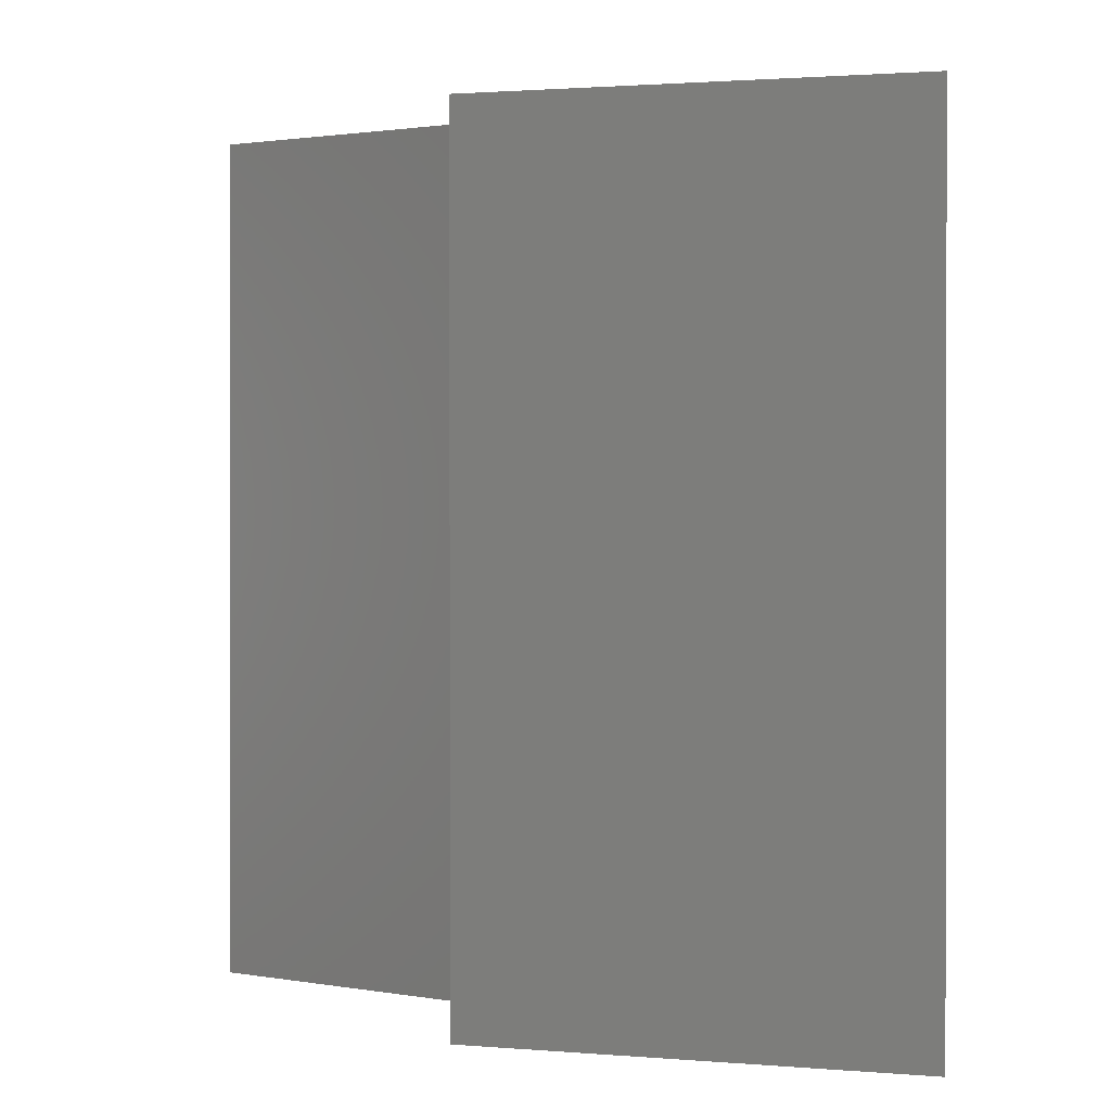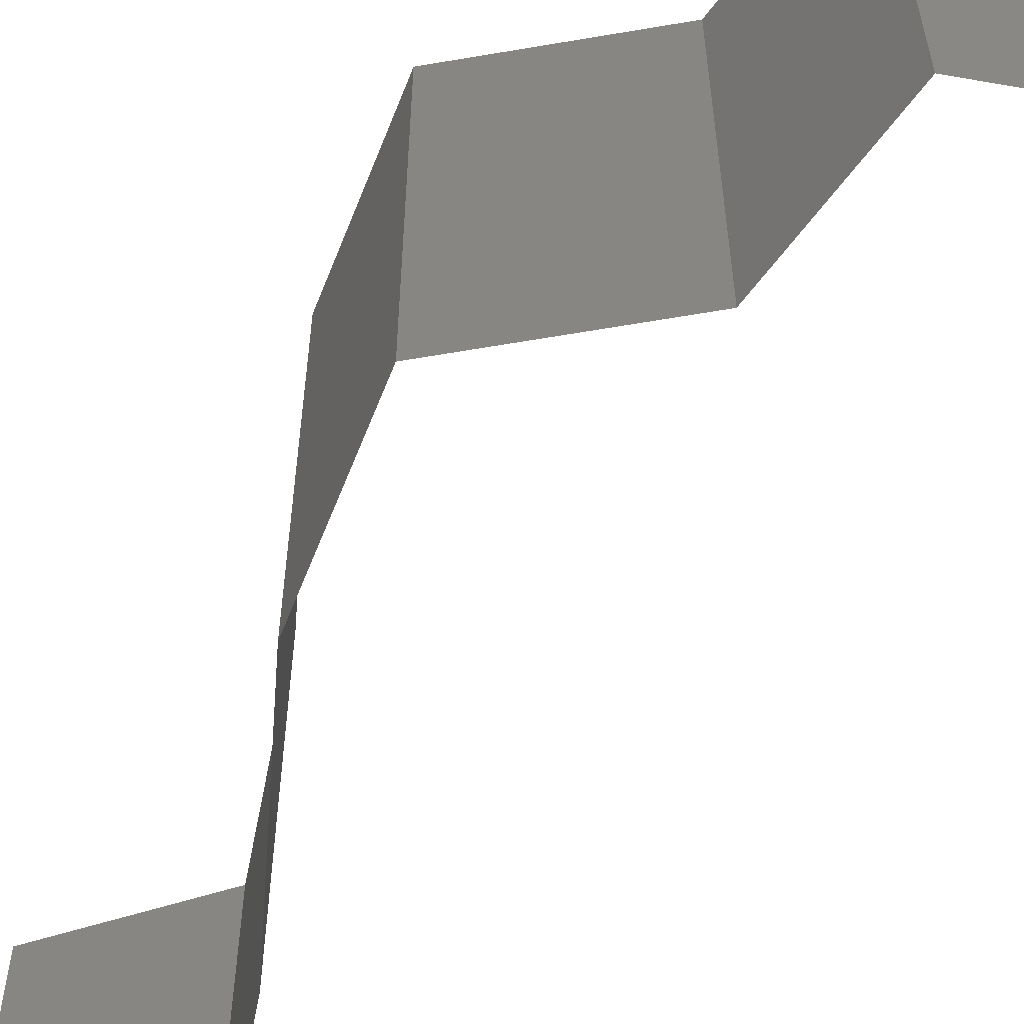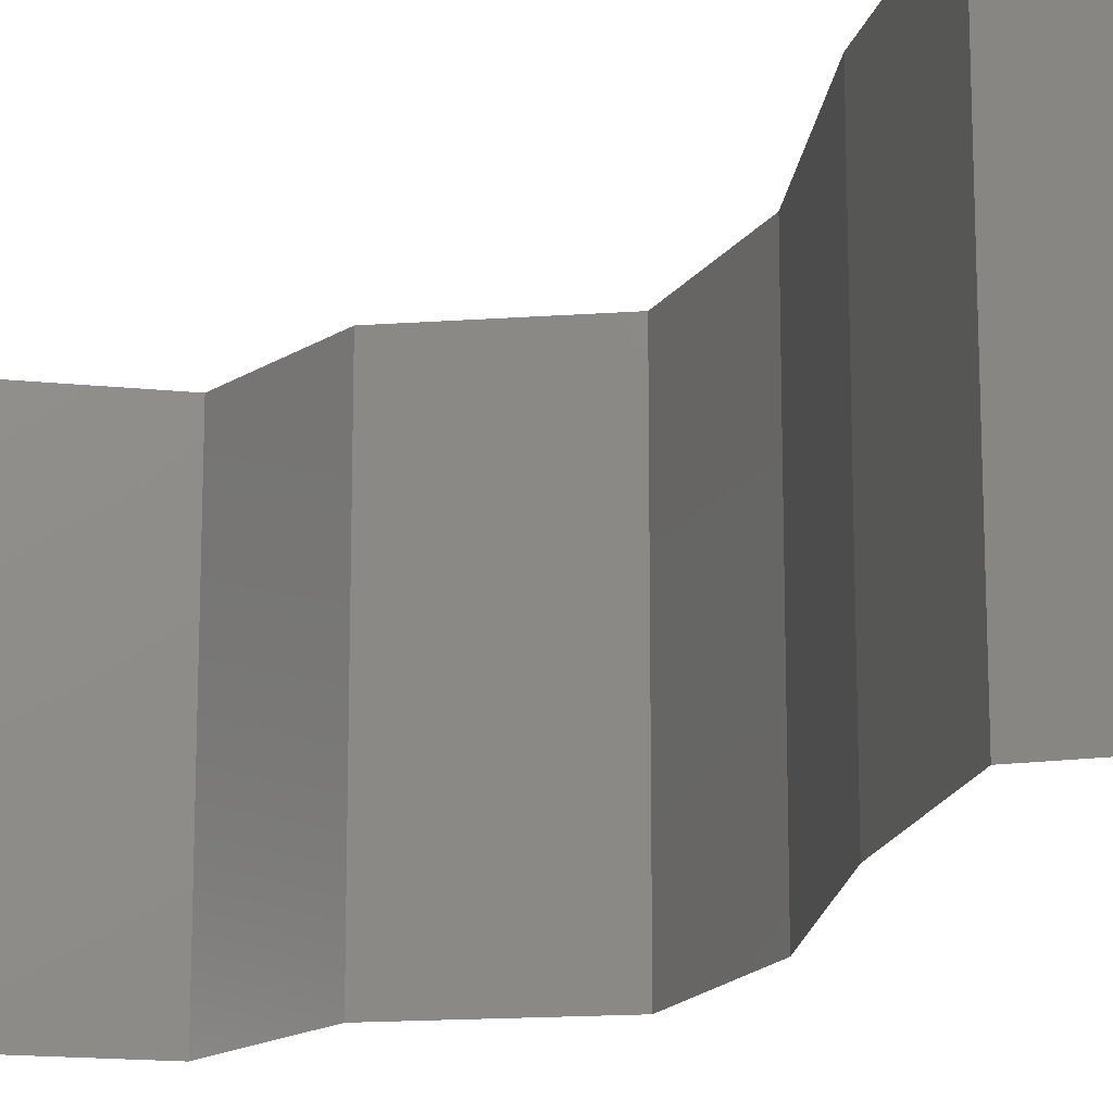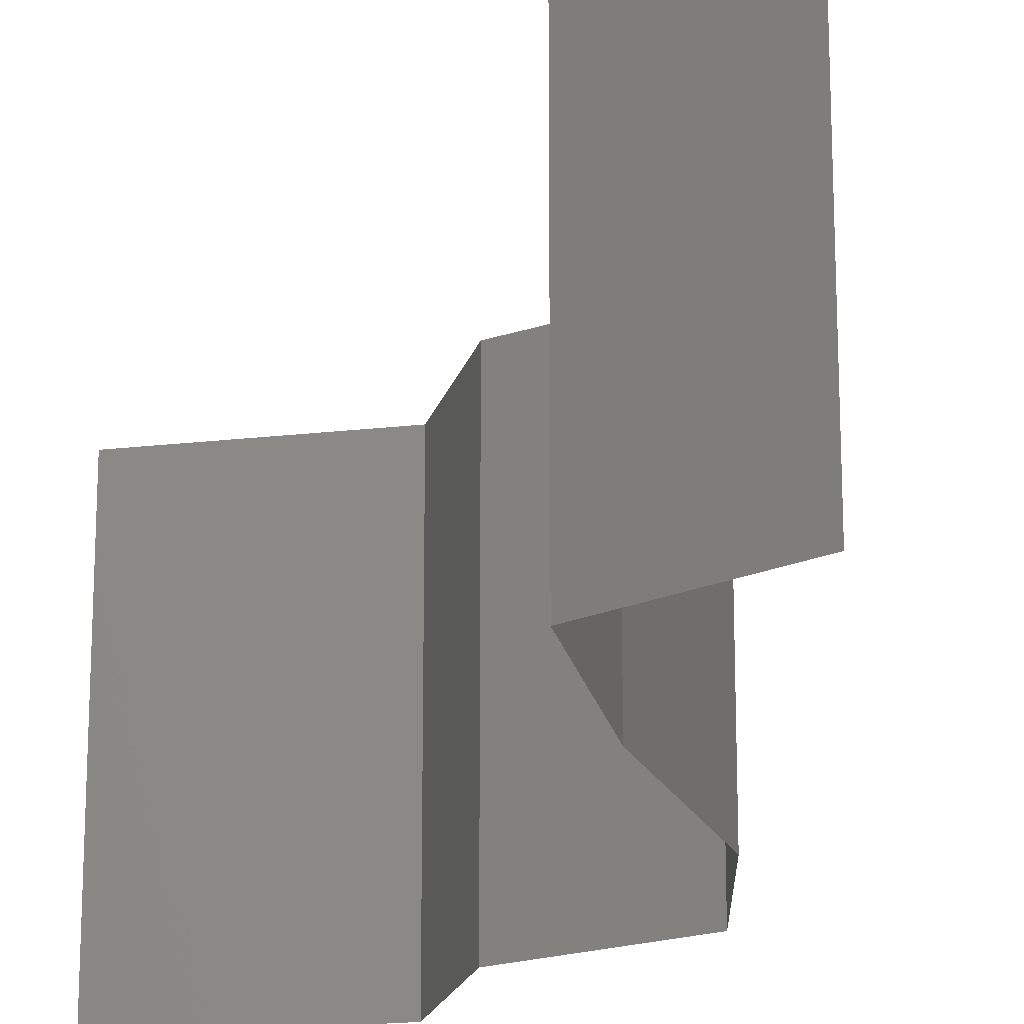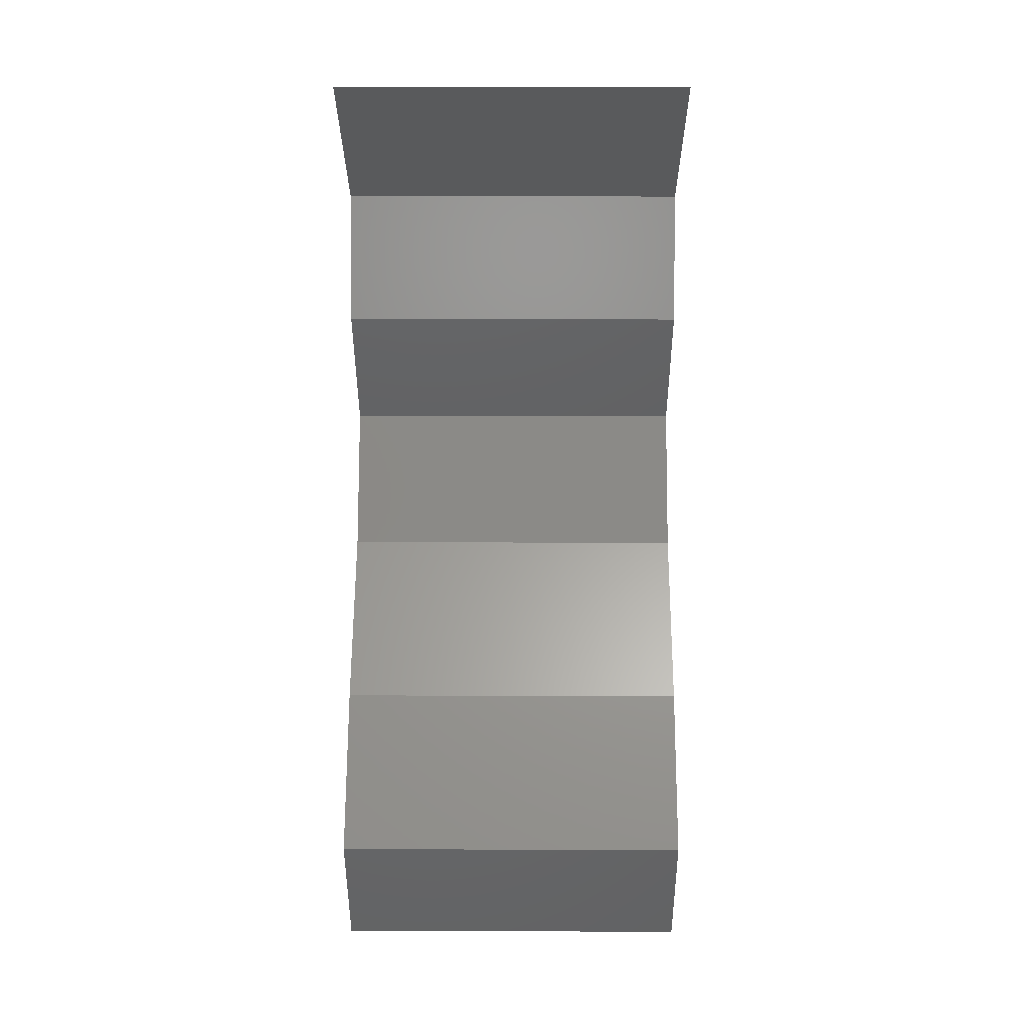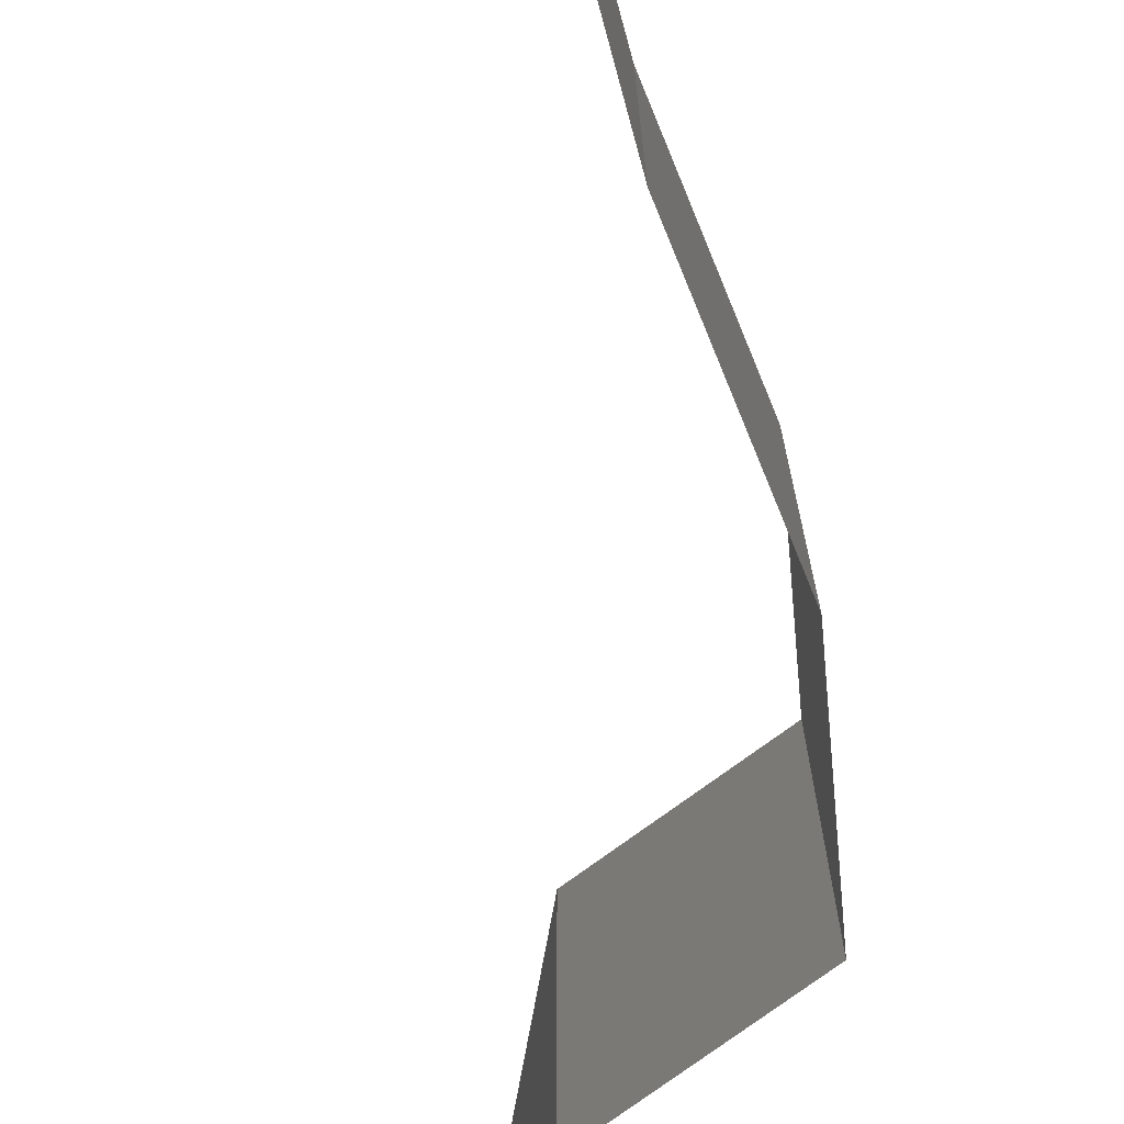
<metadata>
{"format":"stl","ext":"stl","renderer":"f3d","projection":"perspective","resolution":1024,"background":"white","views":[{"elev":0.9,"azim":166.5,"up":"+Z"},{"elev":-62.8,"azim":129.2,"up":"+Z"},{"elev":-16.7,"azim":-52.4,"up":"+Z"},{"elev":-19.8,"azim":-28.5,"up":"+Z"},{"elev":18.1,"azim":-89.6,"up":"+Y"},{"elev":-75.7,"azim":-24.5,"up":"+Z"}]}
</metadata>
<code>
# stl→obj: 38 verts, 56 faces
v 0.03018 0.05854 0
v 0.0387 0.05122 0
v 0.03444 0.05488 0.005691
v 0.0387 0.05122 0.02
v 0.03018 0.05854 0.02
v 0.03444 0.05488 0.01448
v 0.0387 0.05122 0.01
v 0.03018 0.05854 0.01
v 0.03778 0.04756 0.015
v 0.03687 0.0439 0
v 0.03687 0.0439 0.01
v 0.03778 0.04756 0.005
v 0.03687 0.0439 0.02
v 0.03893 0.04025 0.015
v 0.04098 0.03659 0
v 0.04098 0.03659 0.01
v 0.03893 0.04025 0.005
v 0.04098 0.03659 0.02
v 0.03893 0.03293 0.015
v 0.03688 0.02927 0
v 0.03688 0.02927 0.01
v 0.03893 0.03293 0.005
v 0.03688 0.02927 0.02
v 0.02912 0.02195 0
v 0.033 0.02561 0.005521
v 0.02912 0.02195 0.02
v 0.033 0.02561 0.01451
v 0.02912 0.02195 0.01
v 0.02609 0.01829 0.015
v 0.02305 0.01463 0
v 0.02305 0.01463 0.01
v 0.02609 0.01829 0.005
v 0.02305 0.01463 0.02
v 0.02453 0.01098 0.015
v 0.026 0.007317 0
v 0.026 0.007317 0.01
v 0.02453 0.01098 0.005
v 0.026 0.007317 0.02
f 1 2 3
f 4 5 6
f 2 7 3
f 5 8 6
f 6 8 3
f 7 6 3
f 7 4 6
f 8 1 3
f 4 7 9
f 10 11 12
f 7 2 12
f 11 13 9
f 13 4 9
f 11 7 12
f 2 10 12
f 7 11 9
f 13 11 14
f 15 16 17
f 11 10 17
f 16 18 14
f 18 13 14
f 16 11 17
f 10 15 17
f 11 16 14
f 18 16 19
f 20 21 22
f 16 15 22
f 21 23 19
f 23 18 19
f 21 16 22
f 15 20 22
f 16 21 19
f 20 24 25
f 26 23 27
f 21 25 27
f 25 28 27
f 23 21 27
f 24 28 25
f 21 20 25
f 28 26 27
f 26 28 29
f 30 31 32
f 28 24 32
f 31 33 29
f 24 30 32
f 33 26 29
f 31 28 32
f 28 31 29
f 33 31 34
f 35 36 37
f 31 30 37
f 36 38 34
f 36 31 37
f 31 36 34
f 38 33 34
f 30 35 37

</code>
